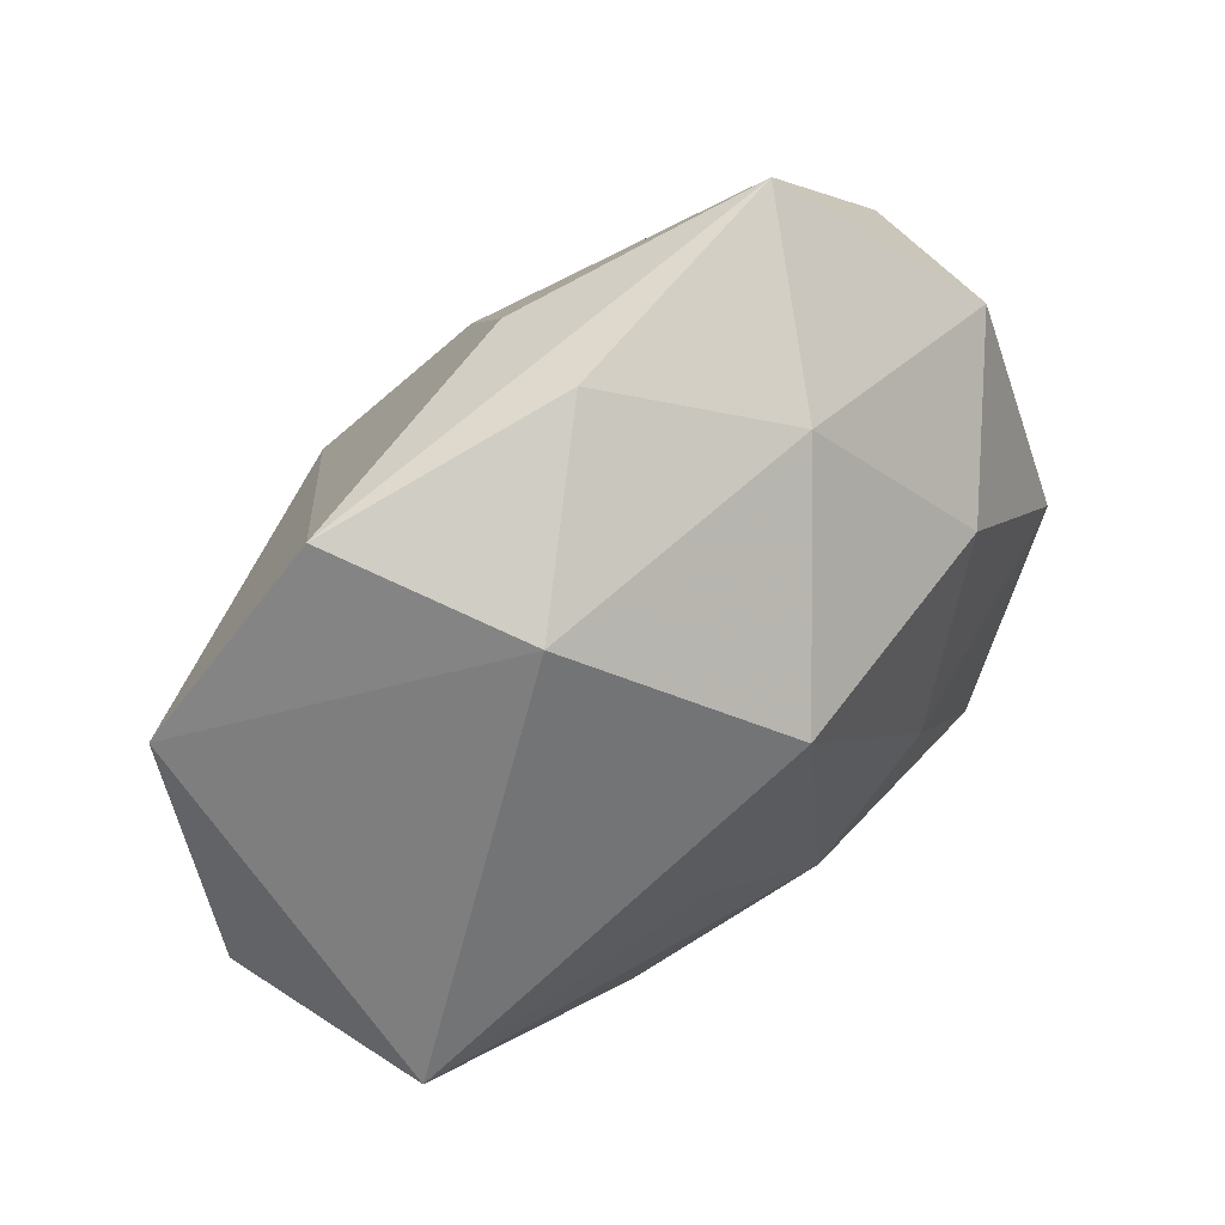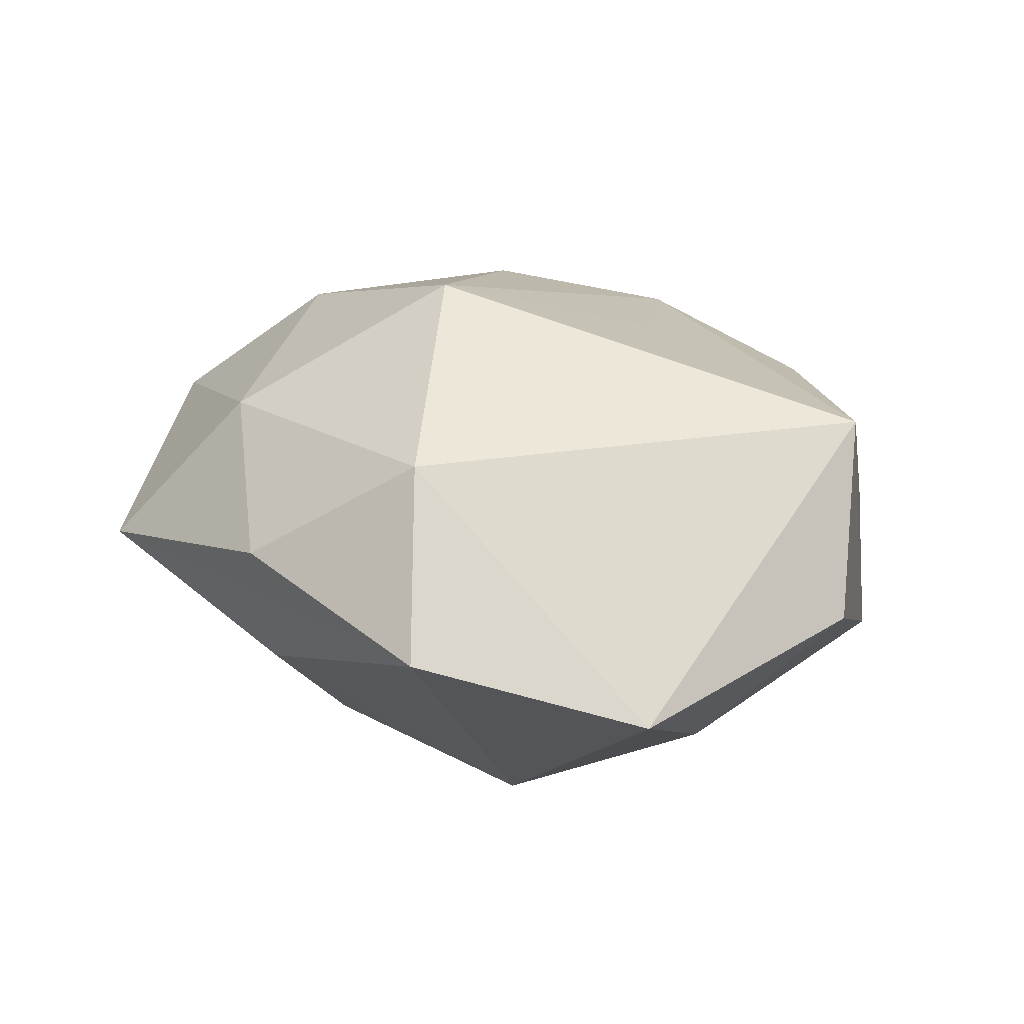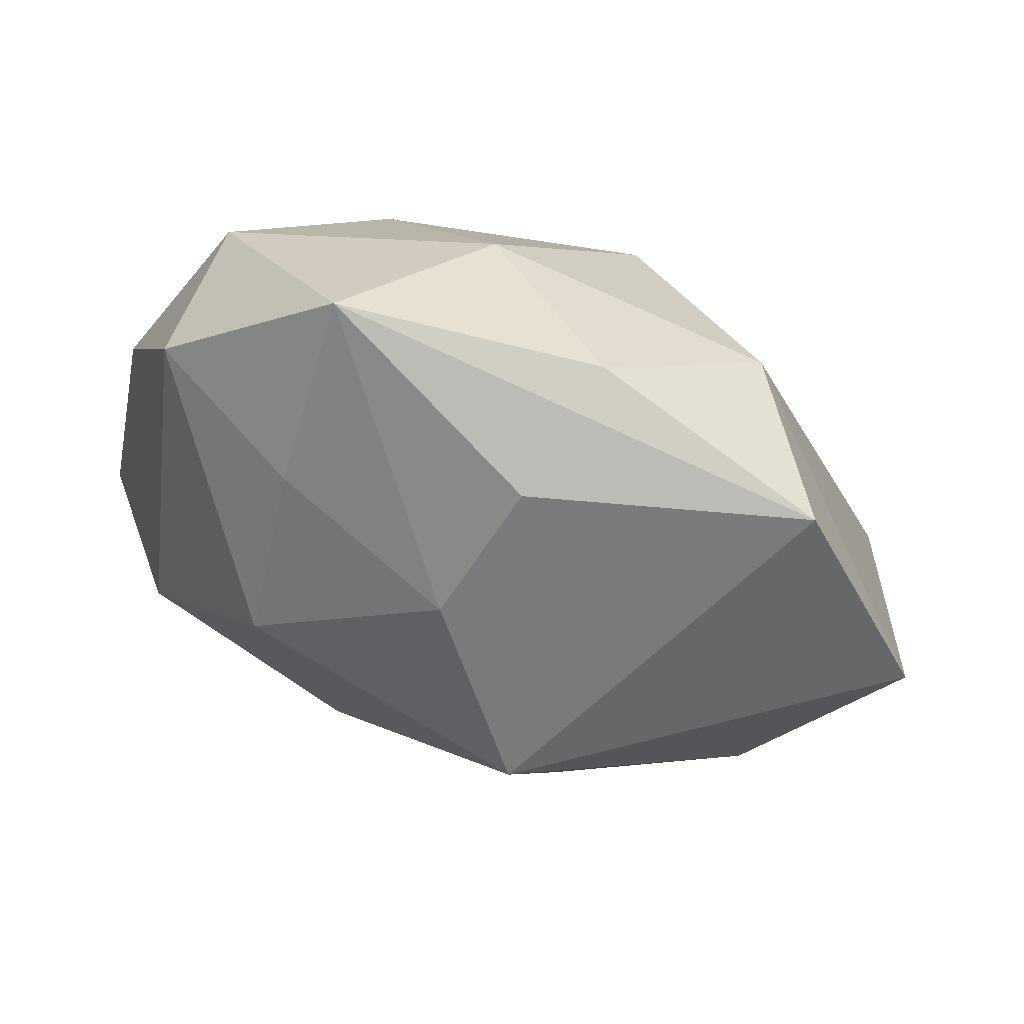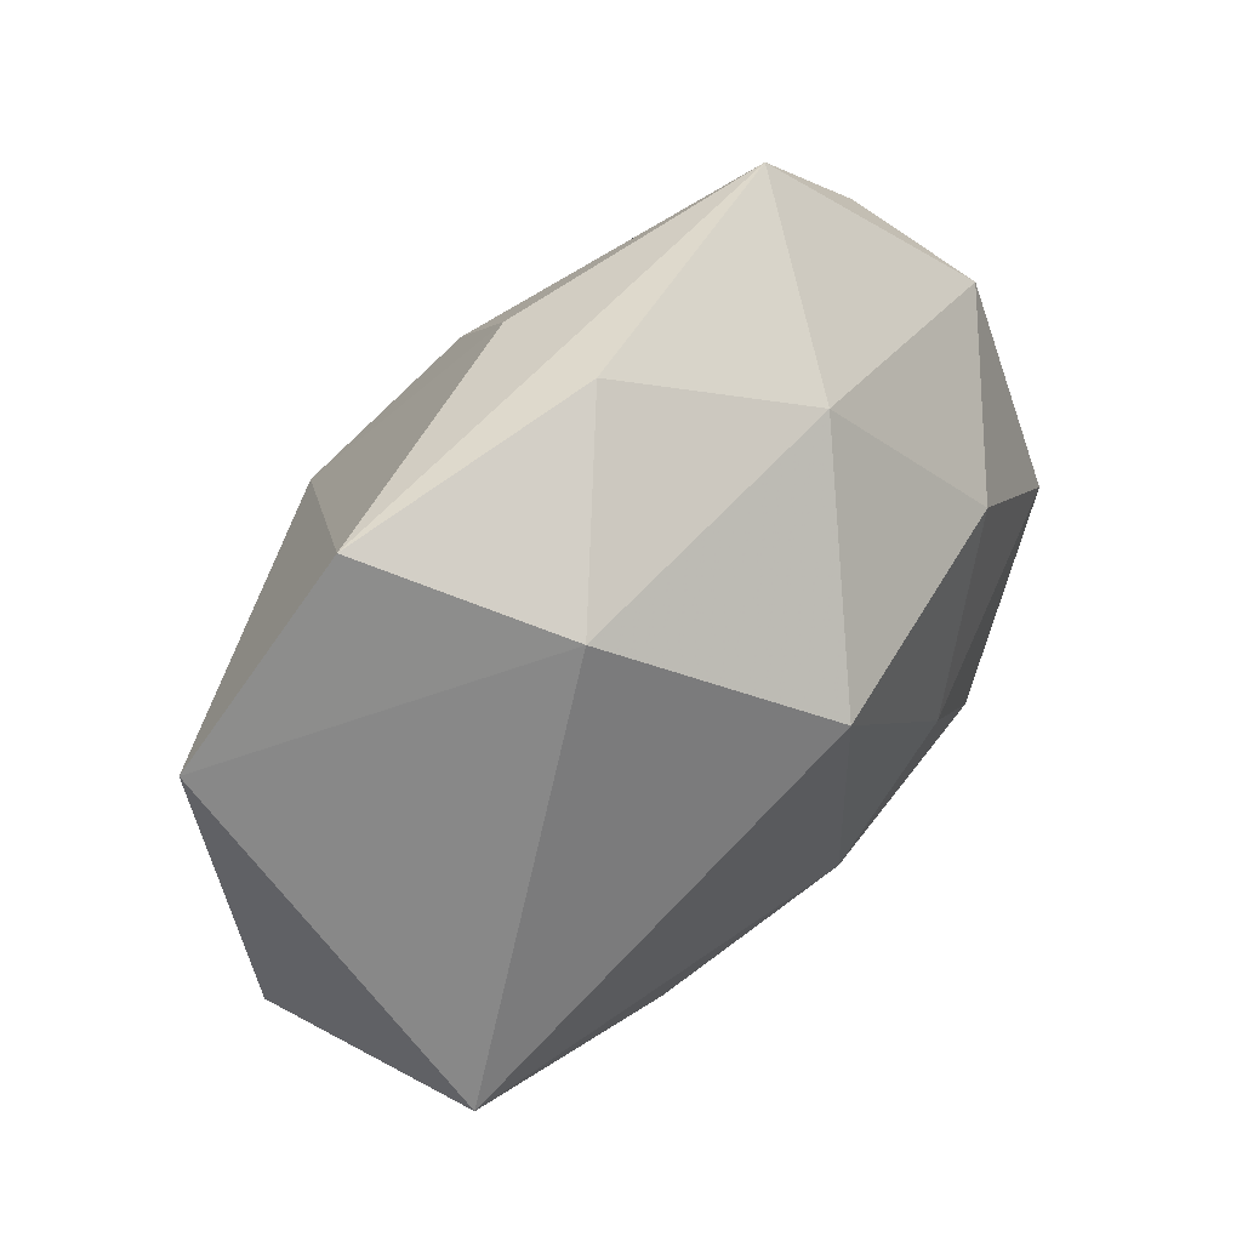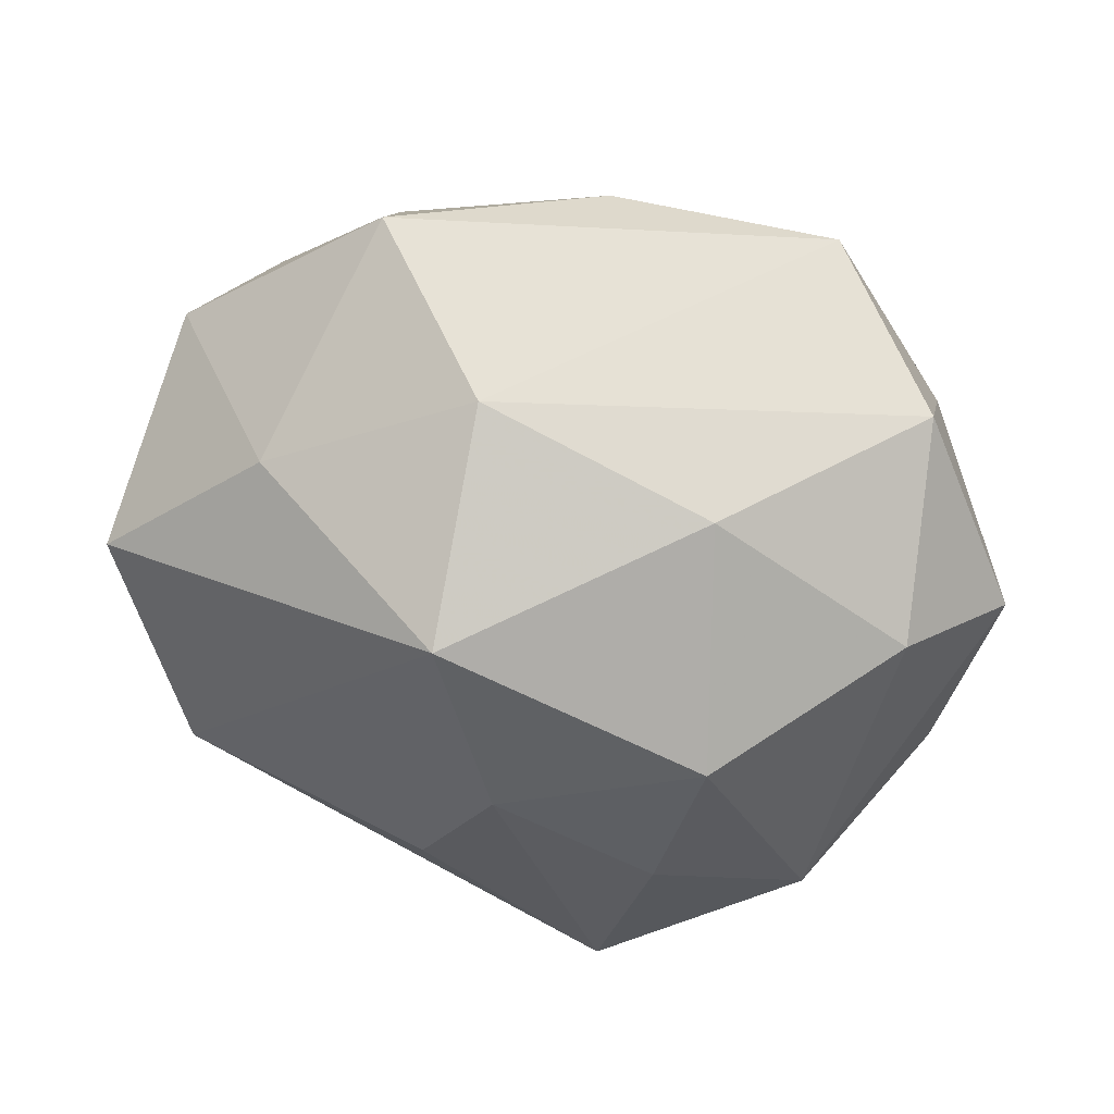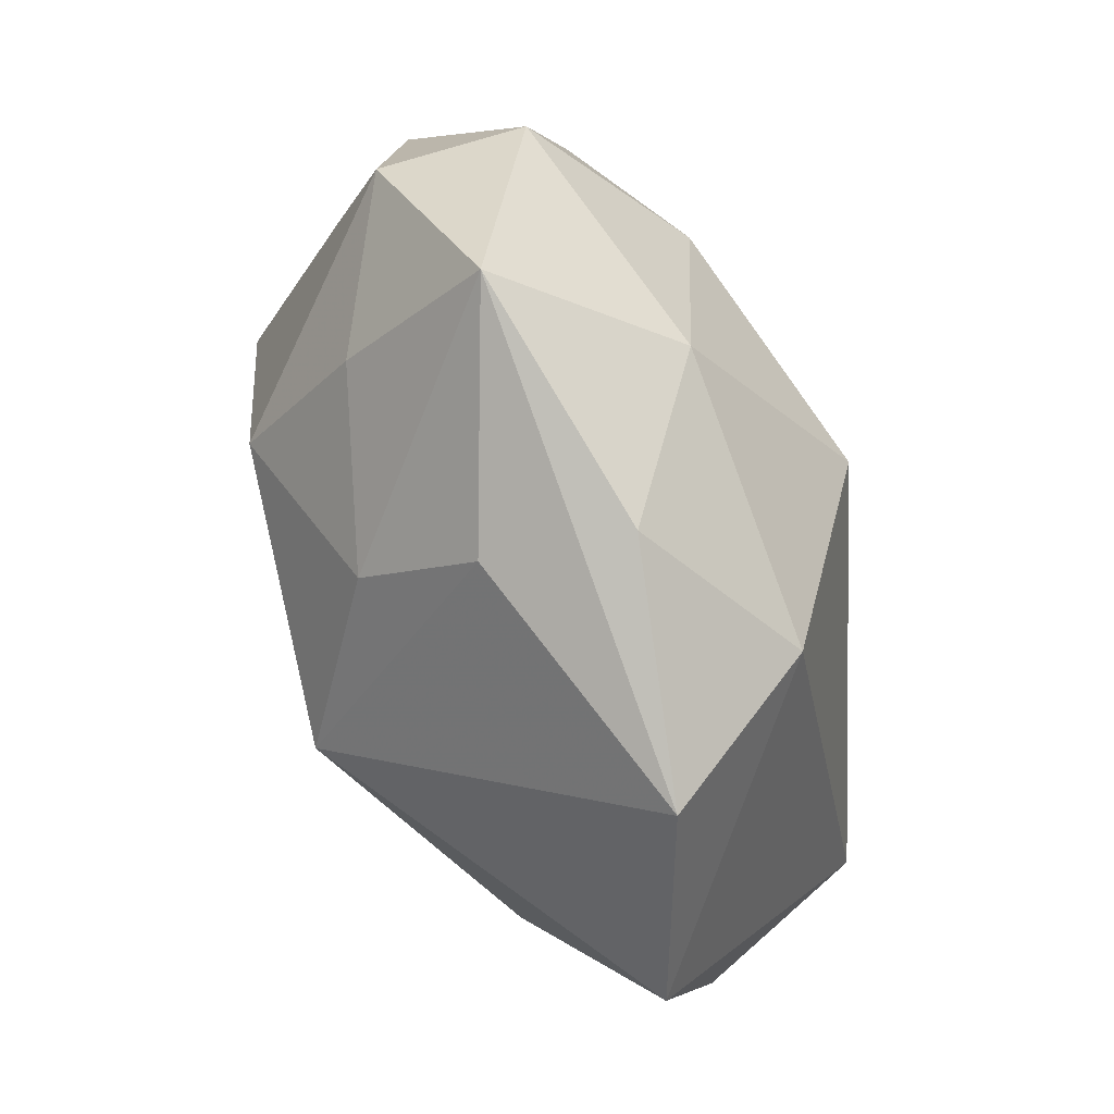
<metadata>
{"format":"obj","ext":"obj","renderer":"f3d","projection":"perspective","resolution":1024,"background":"white","views":[{"elev":48.0,"azim":-41.3,"up":"+Y"},{"elev":19.7,"azim":-121.0,"up":"+Z"},{"elev":70.2,"azim":-159.5,"up":"+Y"},{"elev":45.7,"azim":-47.2,"up":"+Y"},{"elev":-77.0,"azim":-17.8,"up":"+Z"},{"elev":77.8,"azim":-111.1,"up":"+Y"}]}
</metadata>
<code>
v 0.01095 -0.02922 -0.003042
v 0.01245 0.008952 -0.01835
v 0.02214 -0.01702 0.01186
v -0.007035 0.02747 0.002977
v 0.01511 0.01024 0.01622
v 0.01236 0.01998 -0.01016
v -0.03401 -0.008613 -0.0005201
v 0.005008 -0.01809 0.01427
v 0.007079 -0.0088 -0.01828
v 0.02469 0.01912 -0.003519
v -0.02434 0.02308 -0.0009723
v 0.02052 -0.01977 -0.01115
v -0.006112 -0.02688 0.0003554
v -0.004005 0.008524 0.02089
v 0.02803 0.0004342 0.01186
v -0.01121 -0.01162 -0.01616
v -0.004671 0.02458 -0.006997
v 0.004259 0.02279 0.01134
v -0.02167 -0.02094 -0.007752
v 0.0316 -0.007272 -0.006039
v -0.009087 0.00537 -0.02154
v 0.03109 0.005687 0.0003919
v -0.02482 -0.001906 -0.01217
v 0.01073 -0.005606 0.01724
v 0.02354 -0.00381 -0.01532
v 0.02275 -0.01962 0.0007417
v -0.009078 -0.0225 0.01065
v -0.01677 0.0184 0.01116
v 0.03141 -0.008796 0.004144
v -0.007179 -0.009066 0.0158
v -0.02086 -0.02056 0.003485
v 0.008489 -0.02601 0.00696
v 0.02418 0.01836 0.007287
v 0.01161 0.03088 -0.0004668
v -0.0291 -0.01285 0.01289
v -0.03446 0.009234 -0.005148
v -0.001236 0.01693 -0.01454
f 7 35 36
f 7 19 35
f 36 35 28
f 35 14 28
f 14 8 24
f 36 21 23
f 23 7 36
f 19 7 23
f 35 19 31
f 19 13 31
f 27 13 32
f 27 8 35
f 32 8 27
f 35 31 27
f 27 31 13
f 30 14 35
f 35 8 30
f 30 8 14
f 3 24 8
f 3 8 32
f 18 33 34
f 34 4 18
f 18 28 14
f 18 4 28
f 24 3 15
f 15 3 29
f 29 22 15
f 22 33 15
f 34 33 10
f 10 33 22
f 21 17 37
f 37 2 21
f 37 17 34
f 32 13 1
f 1 13 19
f 1 3 32
f 34 17 11
f 11 4 34
f 11 21 36
f 11 17 21
f 36 28 11
f 28 4 11
f 5 18 14
f 33 18 5
f 5 15 33
f 14 24 5
f 24 15 5
f 34 10 6
f 6 10 2
f 6 37 34
f 2 37 6
f 21 2 9
f 16 1 19
f 21 9 16
f 19 23 16
f 16 23 21
f 25 9 2
f 2 10 25
f 1 16 12
f 12 16 9
f 9 25 12
f 20 10 22
f 20 25 10
f 20 22 29
f 20 12 25
f 1 12 26
f 29 3 26
f 3 1 26
f 26 20 29
f 12 20 26

</code>
